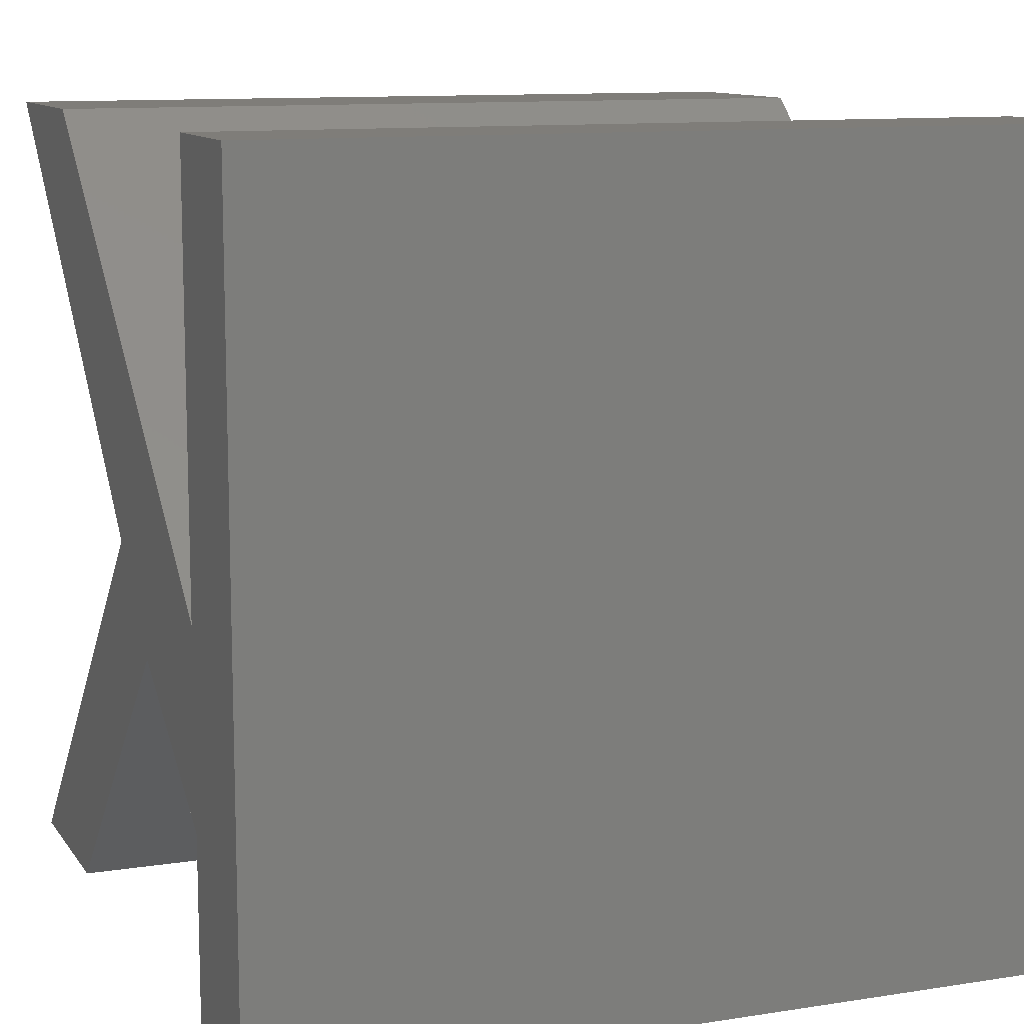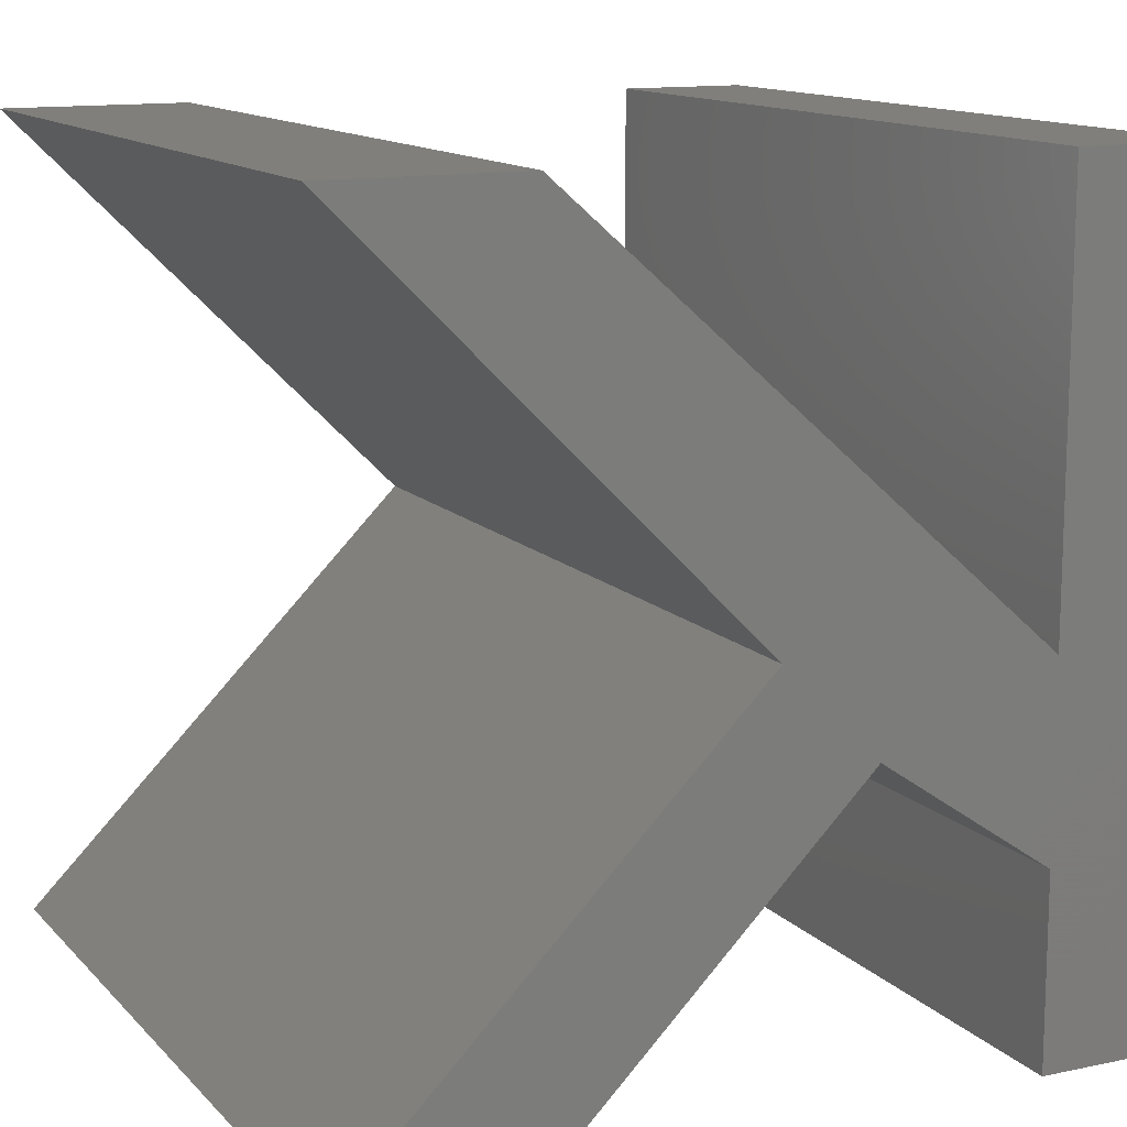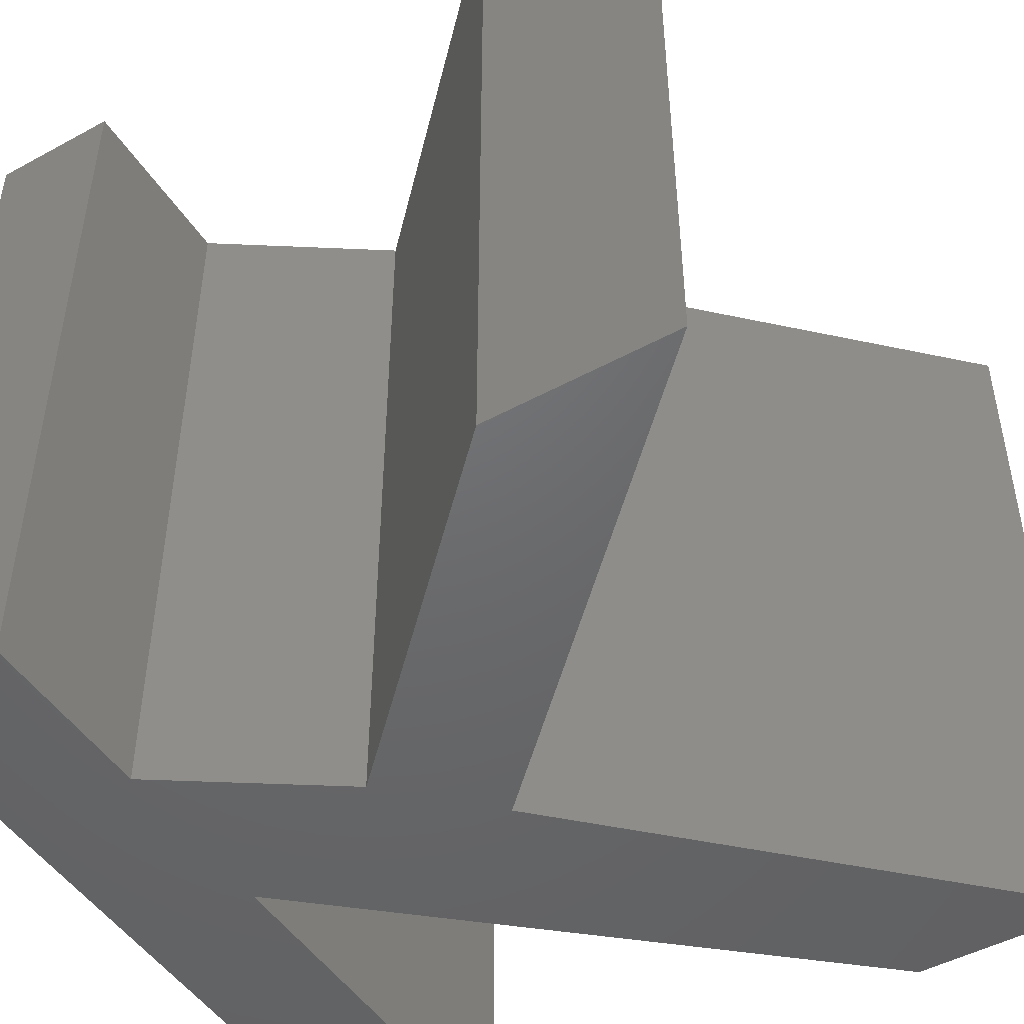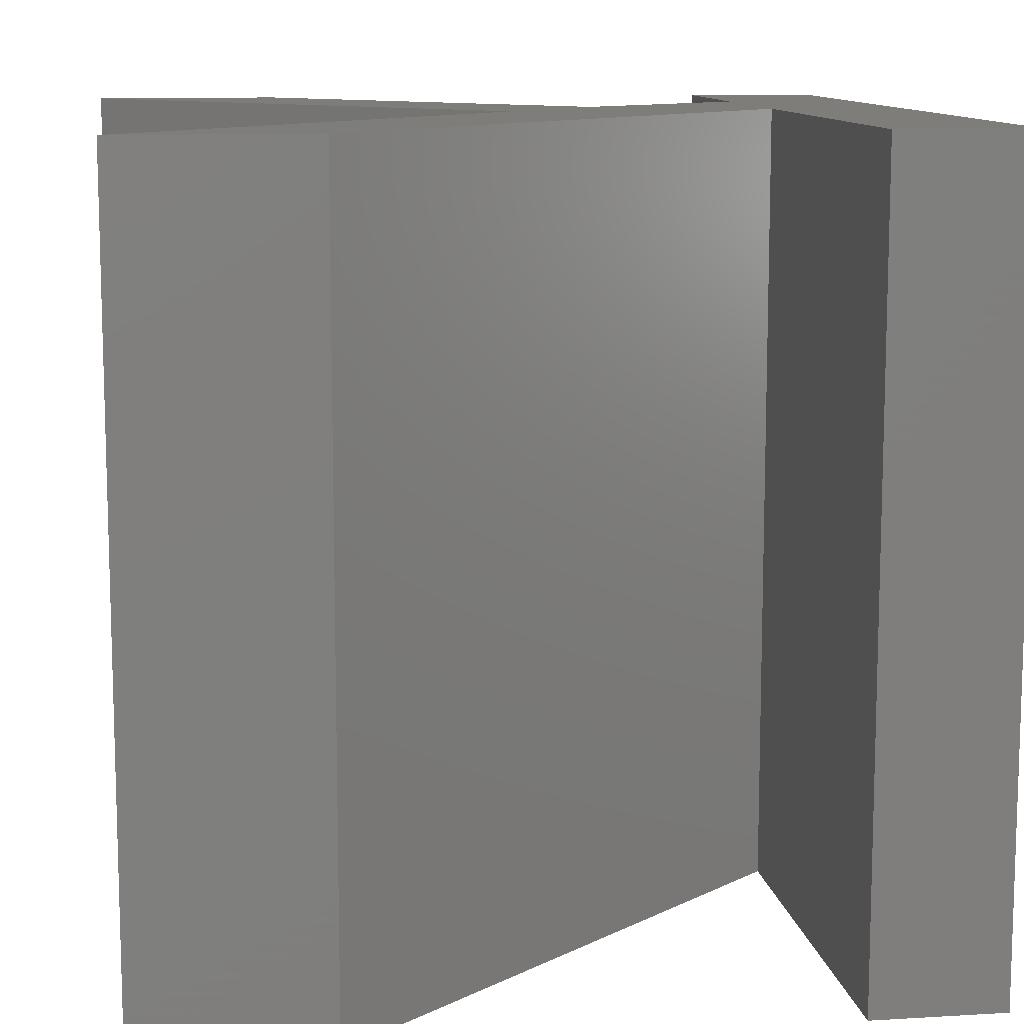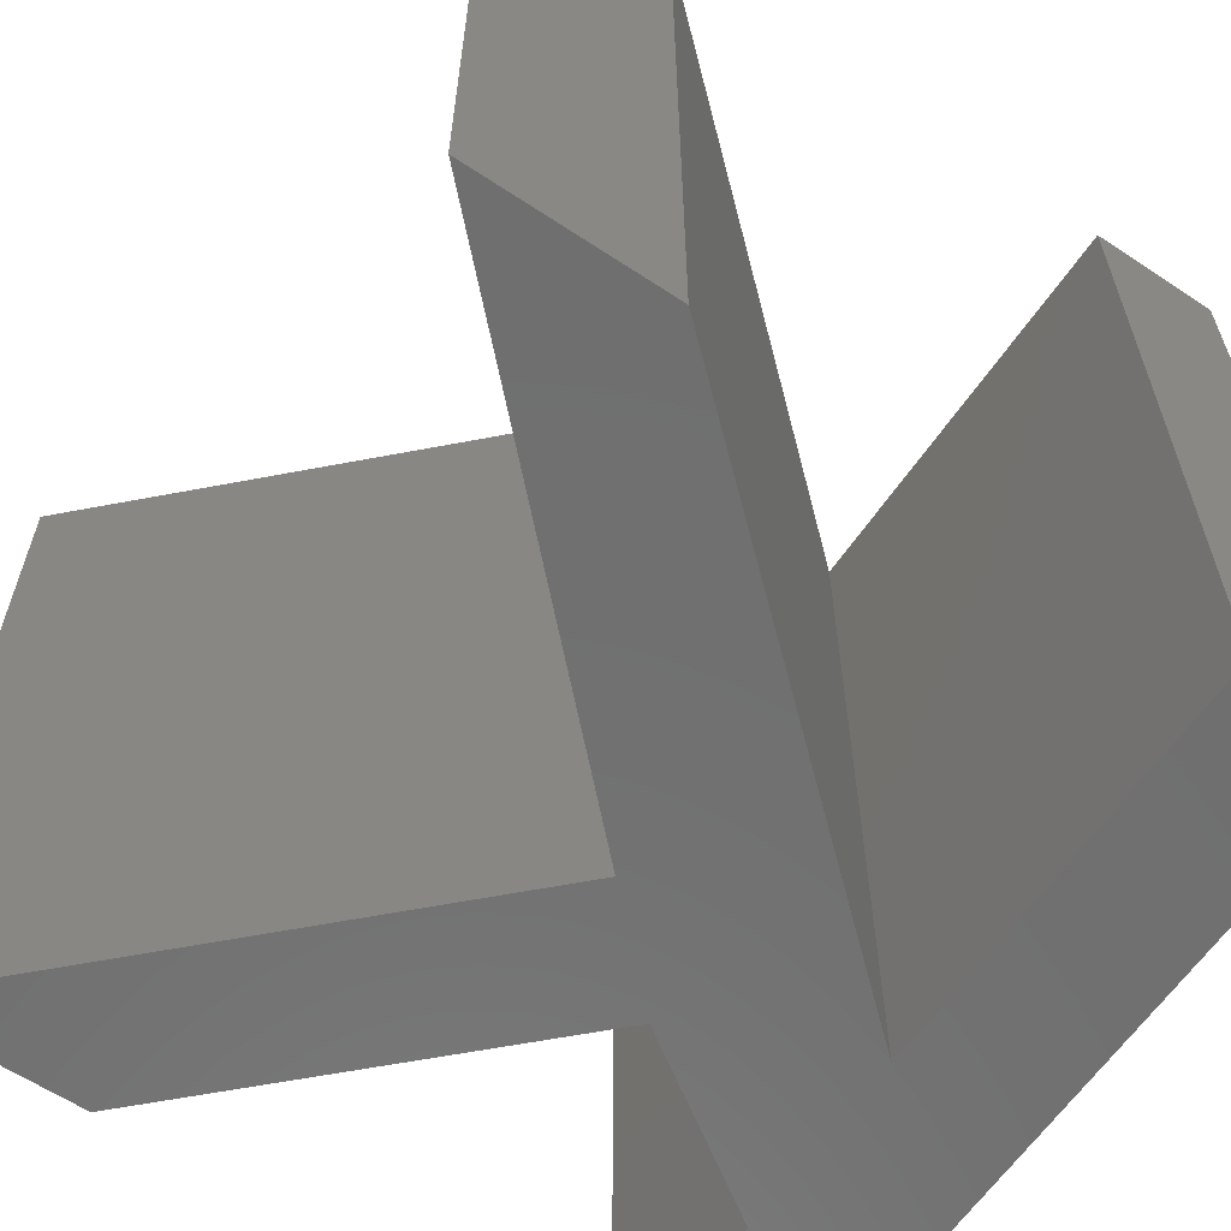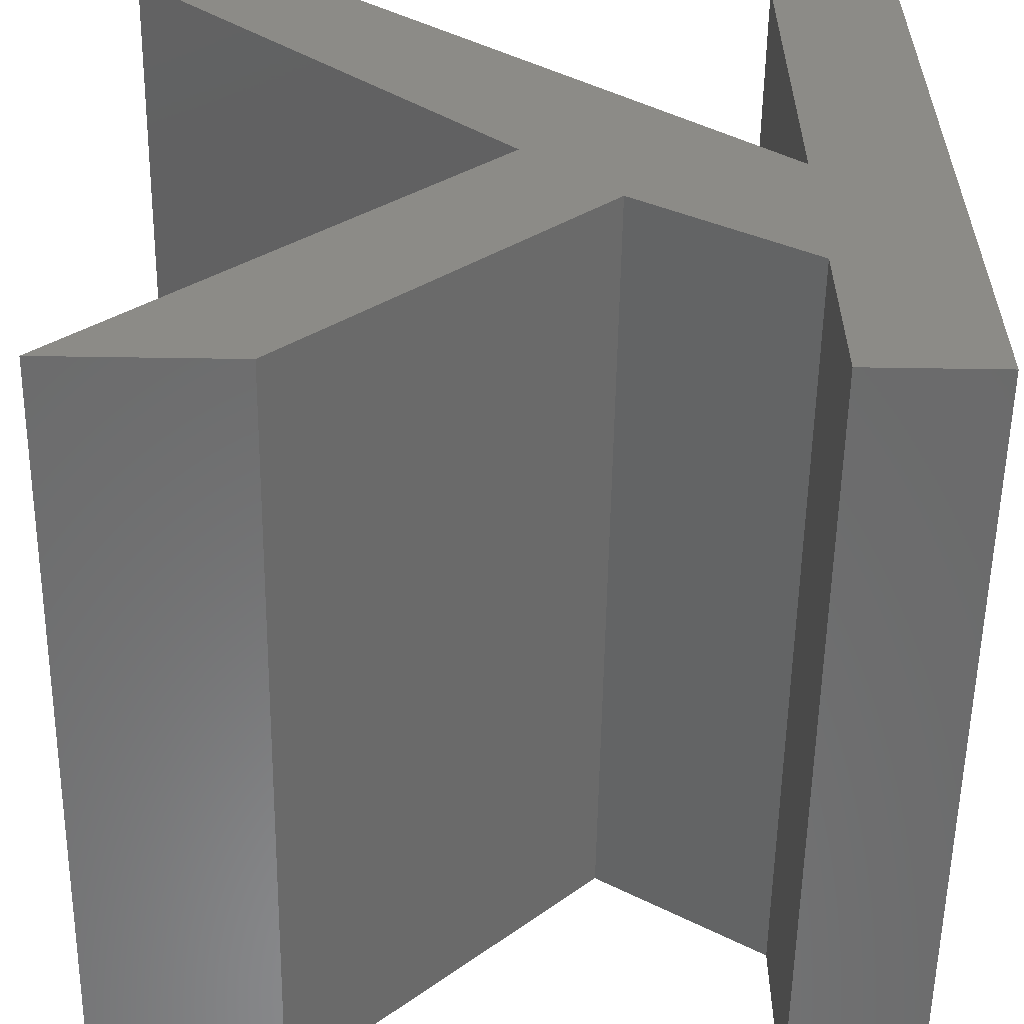
<metadata>
{"format":"stl","ext":"stl","renderer":"f3d","projection":"perspective","resolution":1024,"background":"white","views":[{"elev":11.1,"azim":-111.1,"up":"+Y"},{"elev":12.9,"azim":154.1,"up":"+Y"},{"elev":-48.0,"azim":31.4,"up":"+Z"},{"elev":11.0,"azim":171.6,"up":"+Z"},{"elev":-61.6,"azim":146.0,"up":"+Z"},{"elev":-57.2,"azim":179.1,"up":"+Y"}]}
</metadata>
<code>
# stl→obj: 24 verts, 44 faces
v -1.179 -1.179 -5
v -3.333 -0.286 -5
v 0 0 -5
v -5 -5 -5
v -5 5 -5
v -3.333 -2.643 -5
v 5 -5 -5
v 2.643 -5 -5
v 2.643 5 -5
v 5 5 -5
v -3.333 5 -5
v -3.333 -5 -5
v 0 0 5
v -3.333 -0.286 5
v -1.179 -1.179 5
v -5 5 5
v -5 -5 5
v -3.333 -2.643 5
v 2.643 -5 5
v 5 -5 5
v 5 5 5
v 2.643 5 5
v -3.333 5 5
v -3.333 -5 5
f 1 2 3
f 4 5 2
f 2 6 4
f 3 7 8
f 1 3 8
f 9 10 3
f 2 9 3
f 6 2 1
f 2 5 11
f 12 4 6
f 13 14 15
f 14 16 17
f 17 18 14
f 19 20 13
f 19 13 15
f 13 21 22
f 13 22 14
f 15 14 18
f 23 16 14
f 18 17 24
f 1 18 6
f 1 15 18
f 8 15 1
f 8 19 15
f 7 19 8
f 7 20 19
f 3 20 7
f 3 13 20
f 10 13 3
f 10 21 13
f 9 21 10
f 9 22 21
f 2 22 9
f 2 14 22
f 11 14 2
f 11 23 14
f 5 23 11
f 5 16 23
f 4 16 5
f 4 17 16
f 12 17 4
f 12 24 17
f 6 24 12
f 6 18 24

</code>
